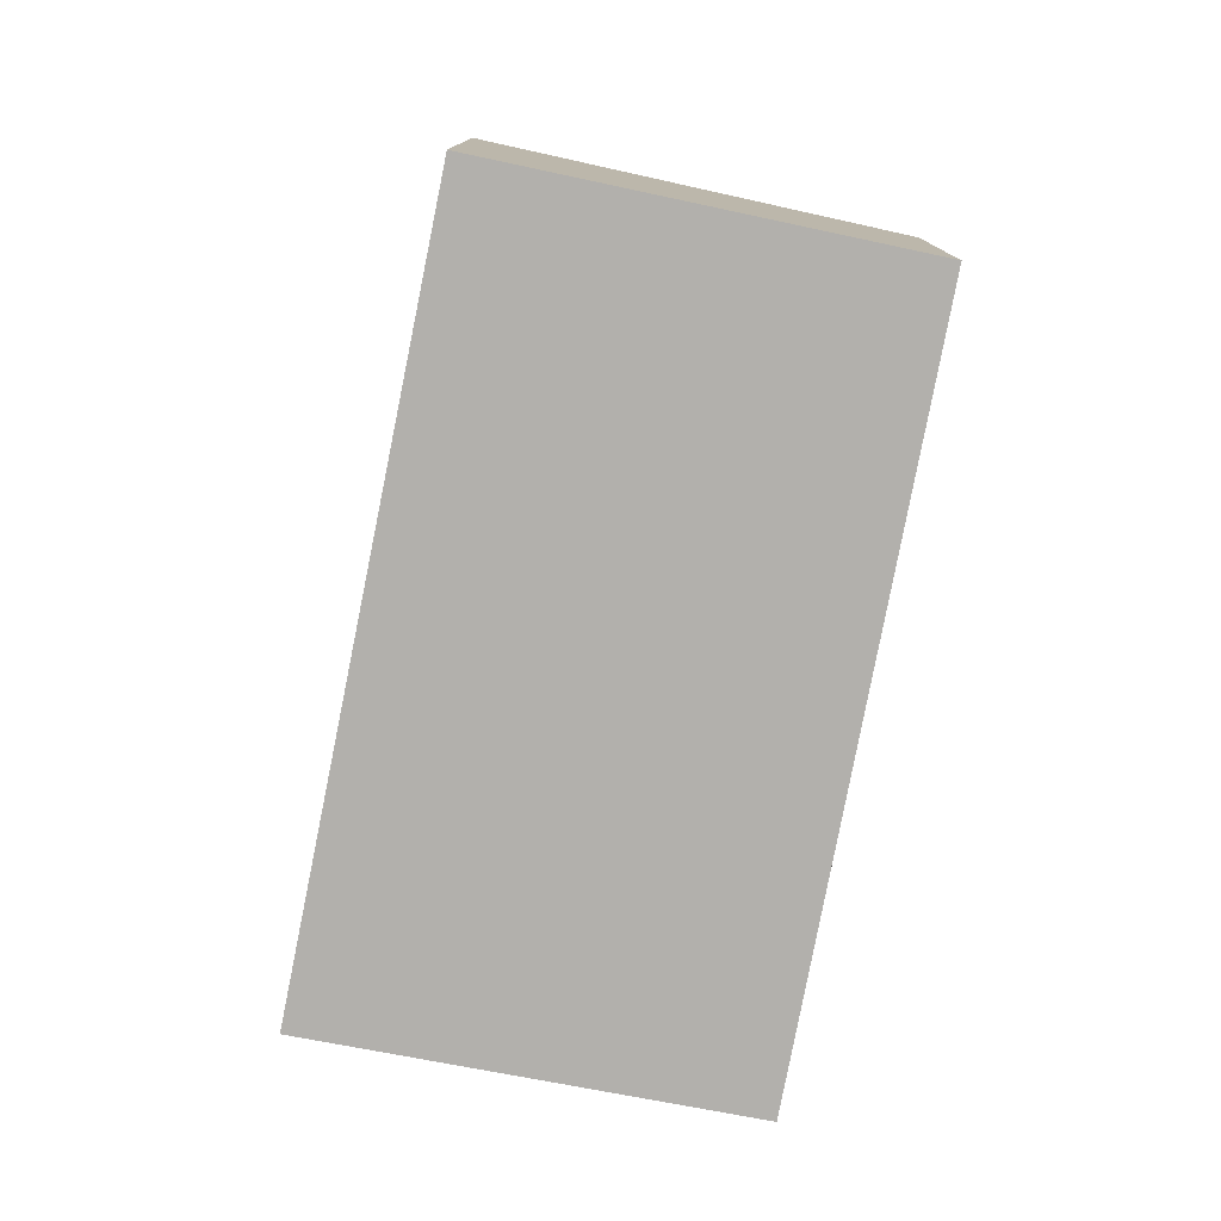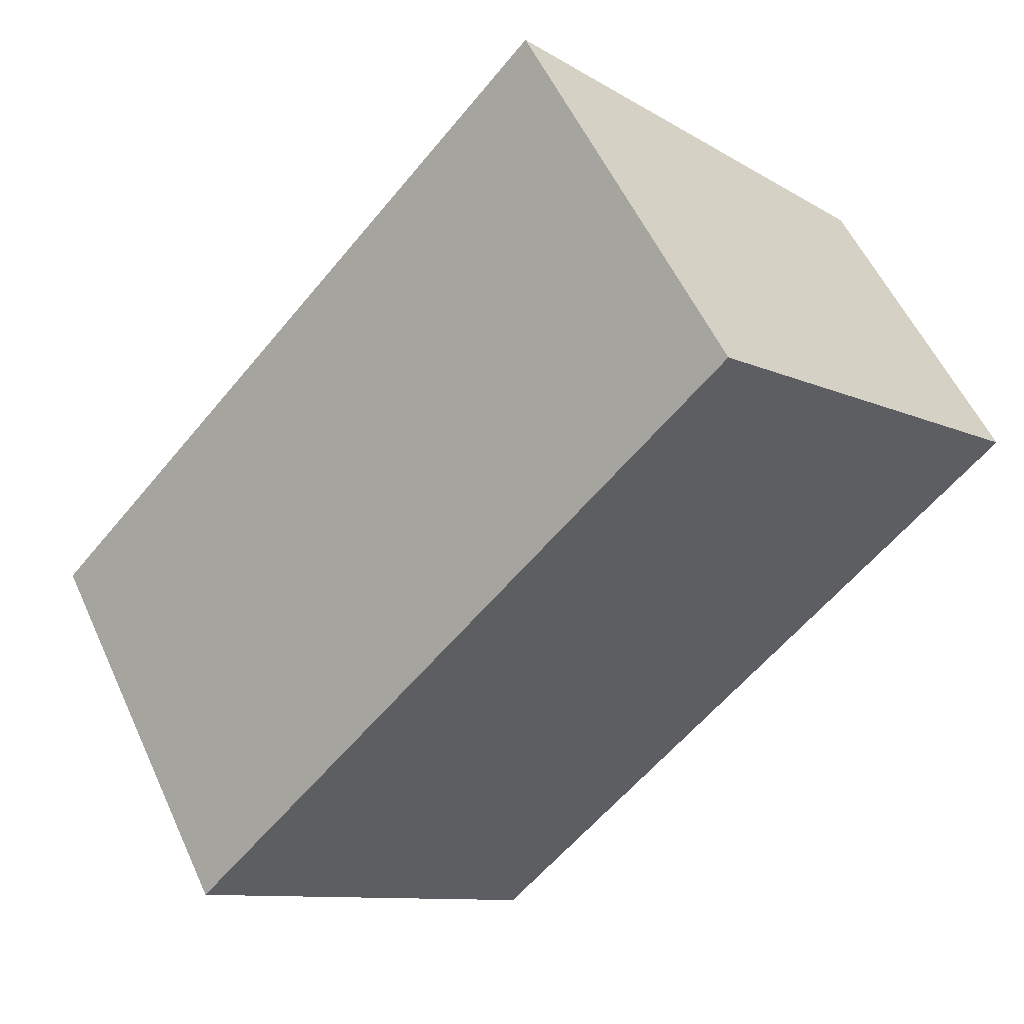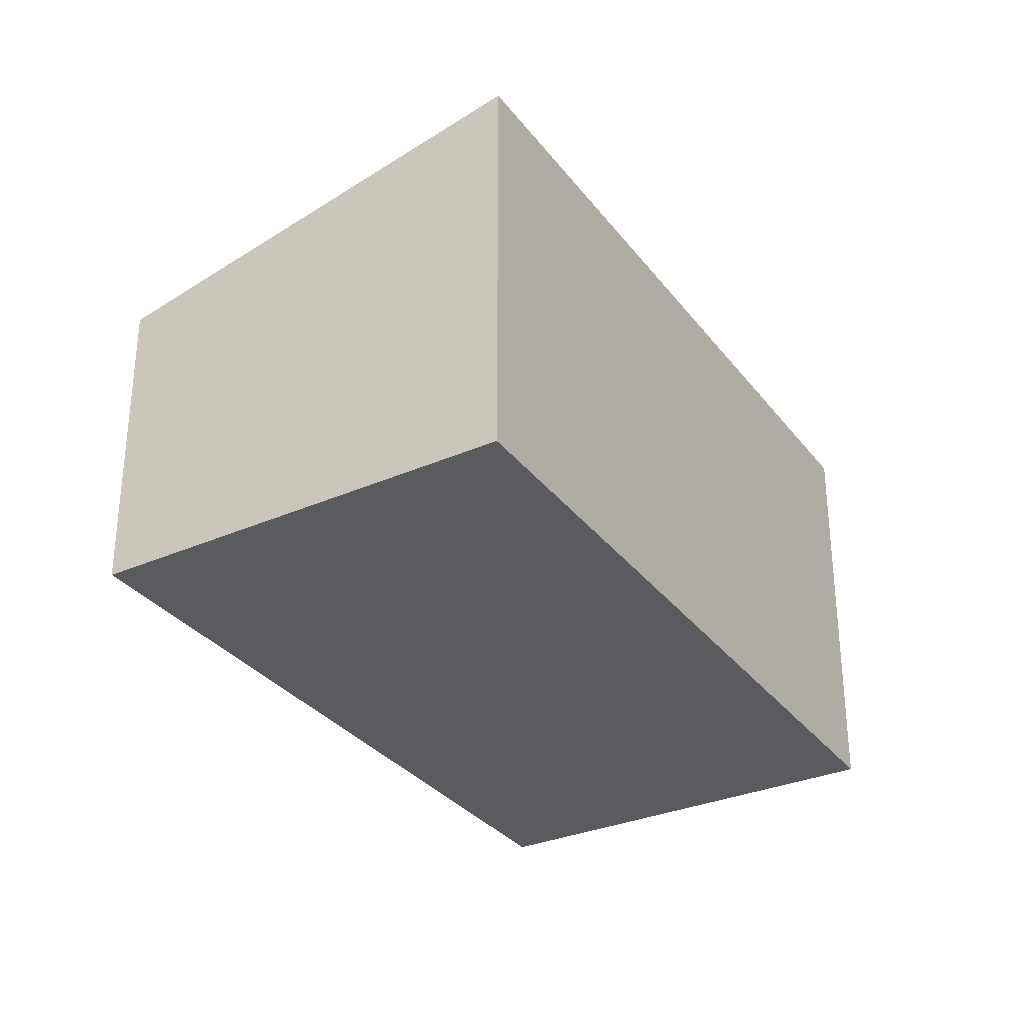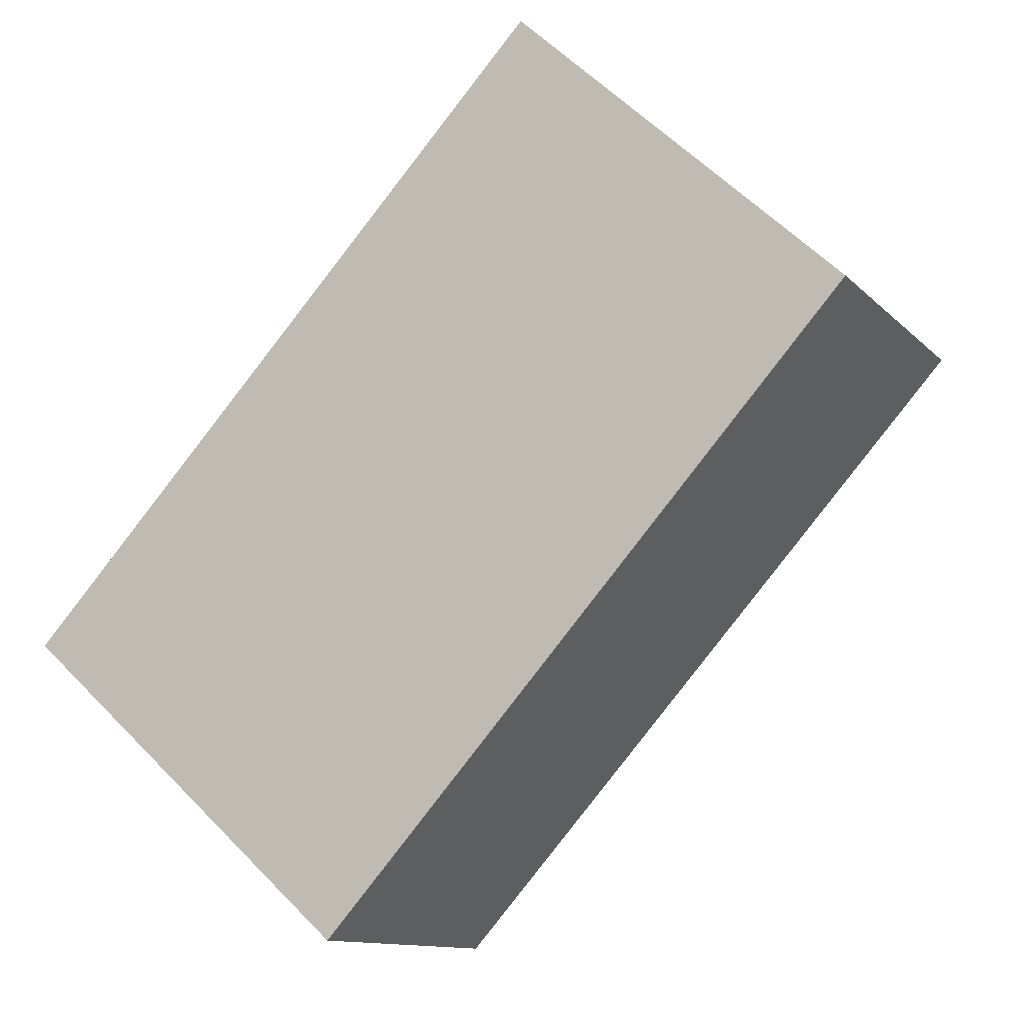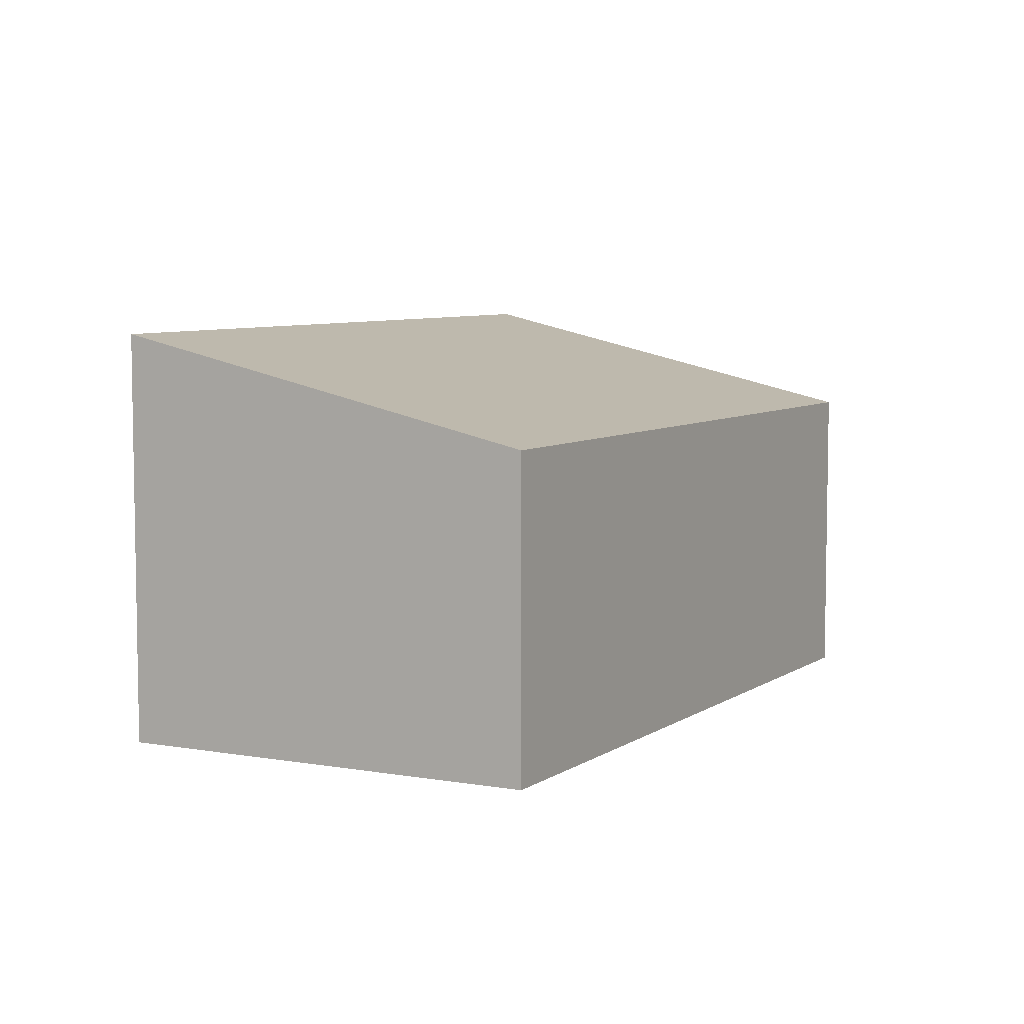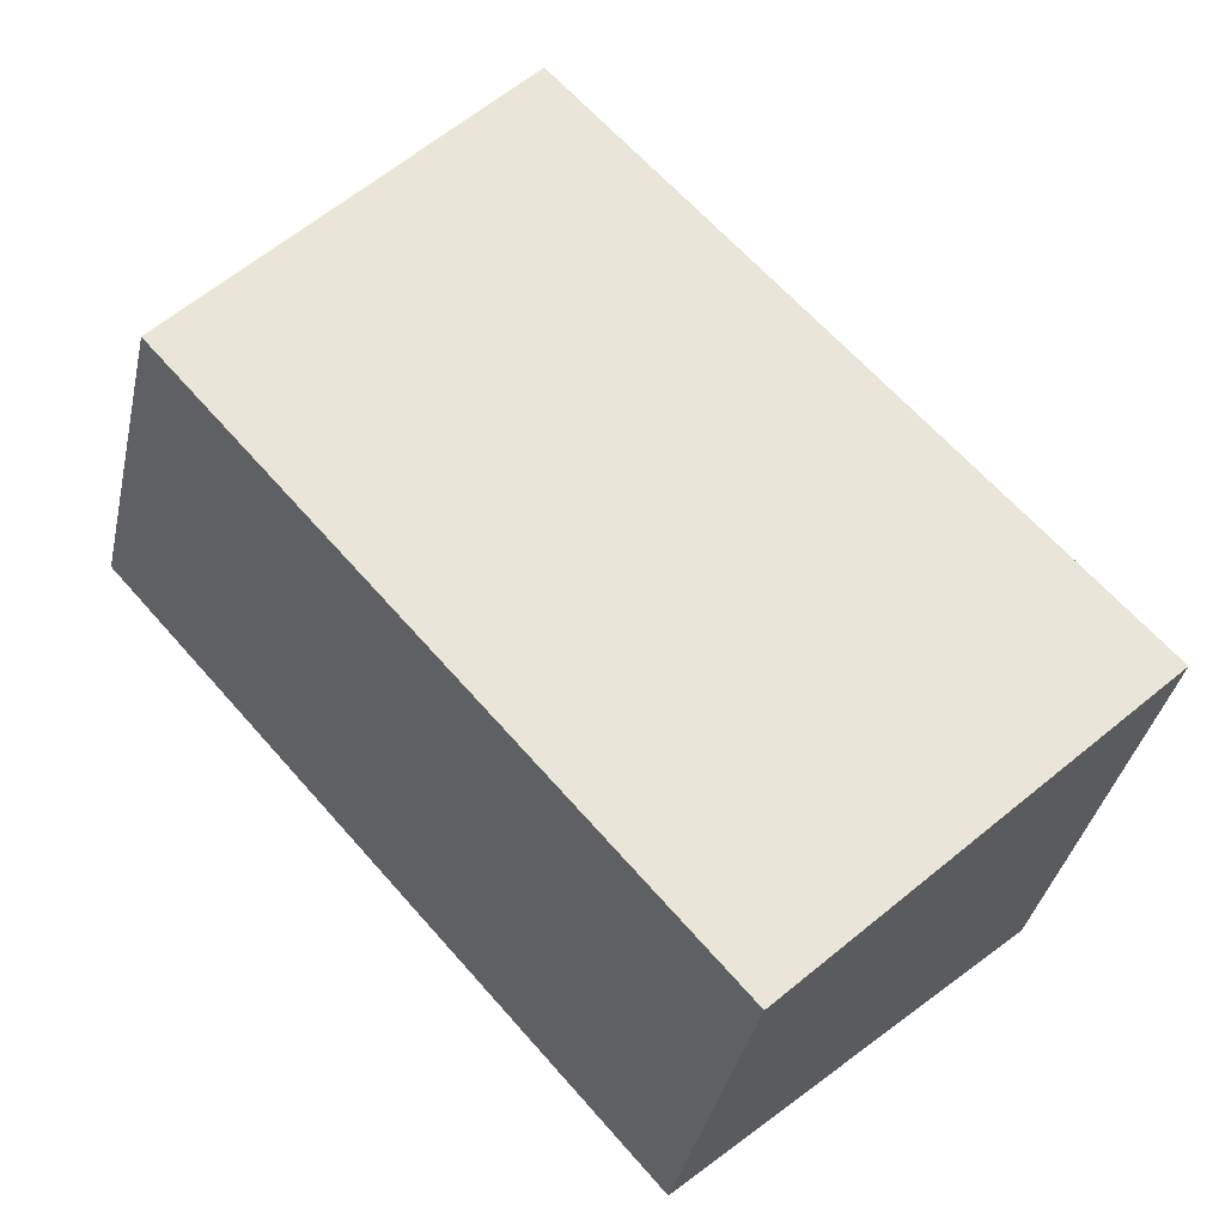
<metadata>
{"format":"obj","ext":"obj","renderer":"f3d","projection":"perspective","resolution":1024,"background":"white","views":[{"elev":-78.6,"azim":31.2,"up":"+Y"},{"elev":55.3,"azim":-24.3,"up":"+Z"},{"elev":-32.2,"azim":-106.4,"up":"+Y"},{"elev":-11.7,"azim":25.3,"up":"+Z"},{"elev":6.7,"azim":70.9,"up":"+Y"},{"elev":-37.5,"azim":167.7,"up":"+Z"}]}
</metadata>
<code>
v  2.557 2.404 -2.287
v  4.086 3.171 4.426
v  6.529 2.421 2.131
v  0 3.171 1.942e-16
v  6.529 -1.305e-16 2.131
v  2.557 1.4e-16 -2.287
v  0 0 0
v  4.086 -2.71e-16 4.426
g defaultobject
f 1 2 3
f 2 1 4
f 5 1 3
f 1 5 6
f 1 7 4
f 7 1 6
f 7 2 4
f 2 7 8
f 8 3 2
f 3 8 5
f 5 7 6
f 7 5 8

</code>
